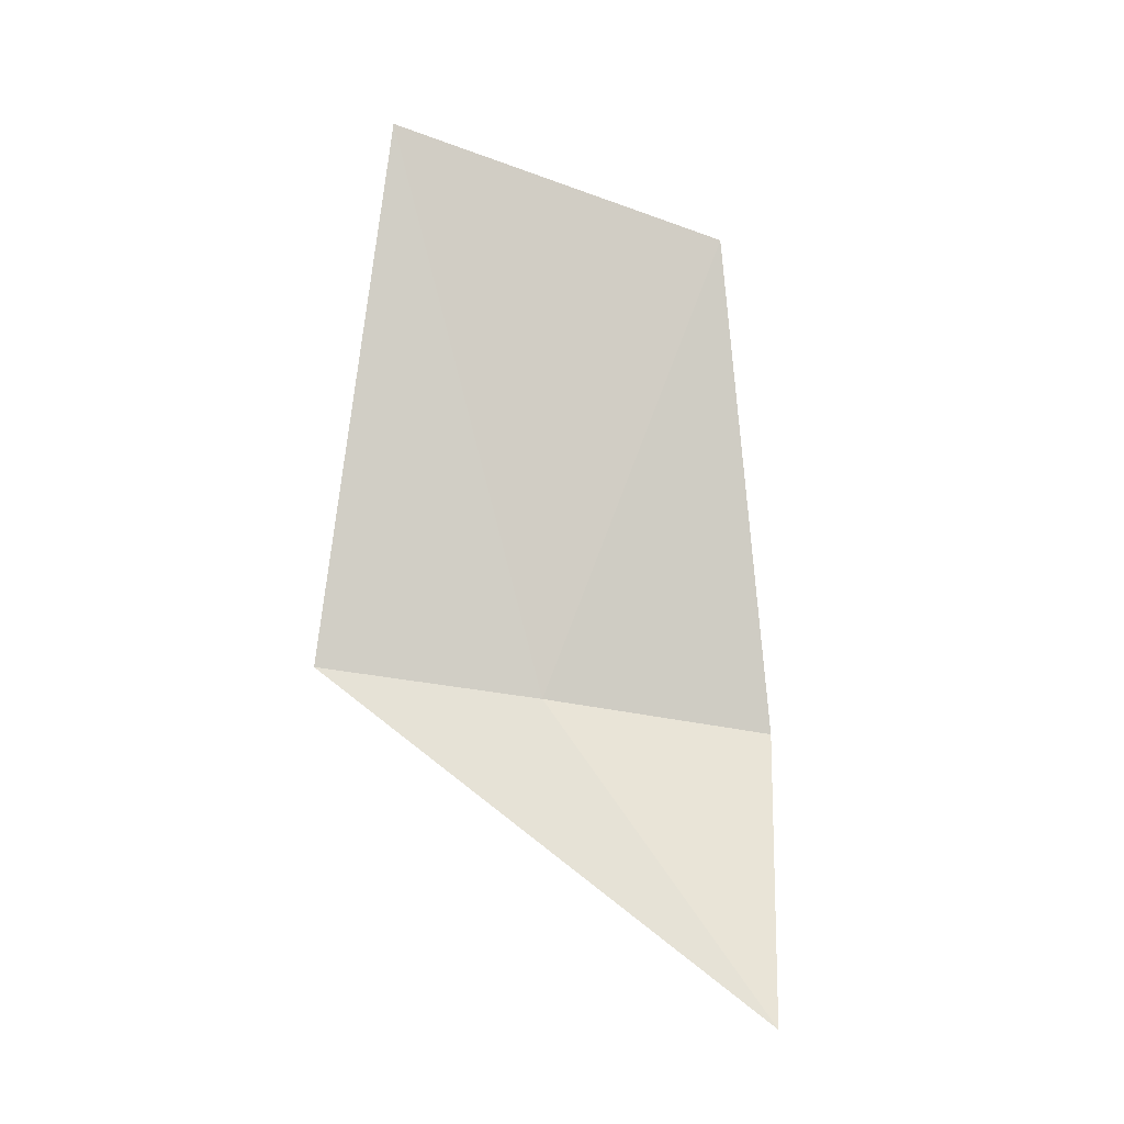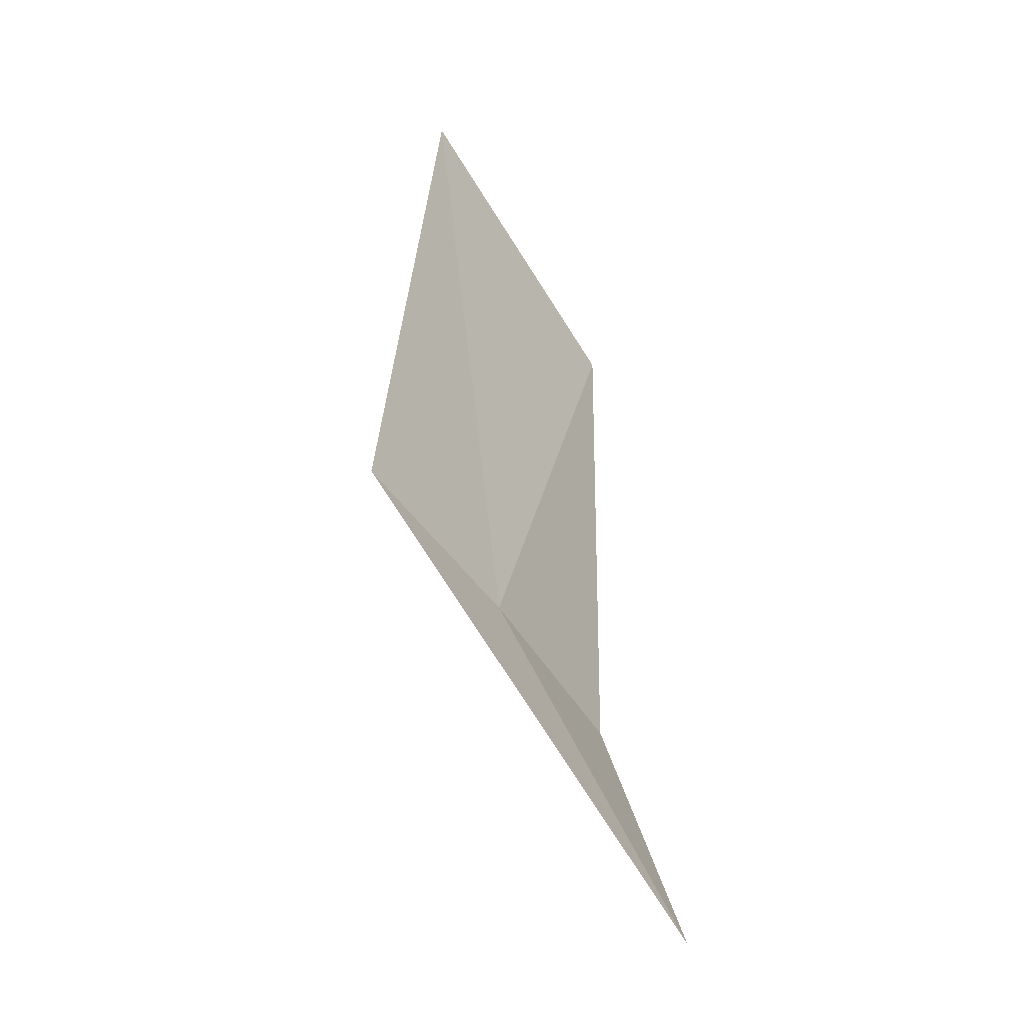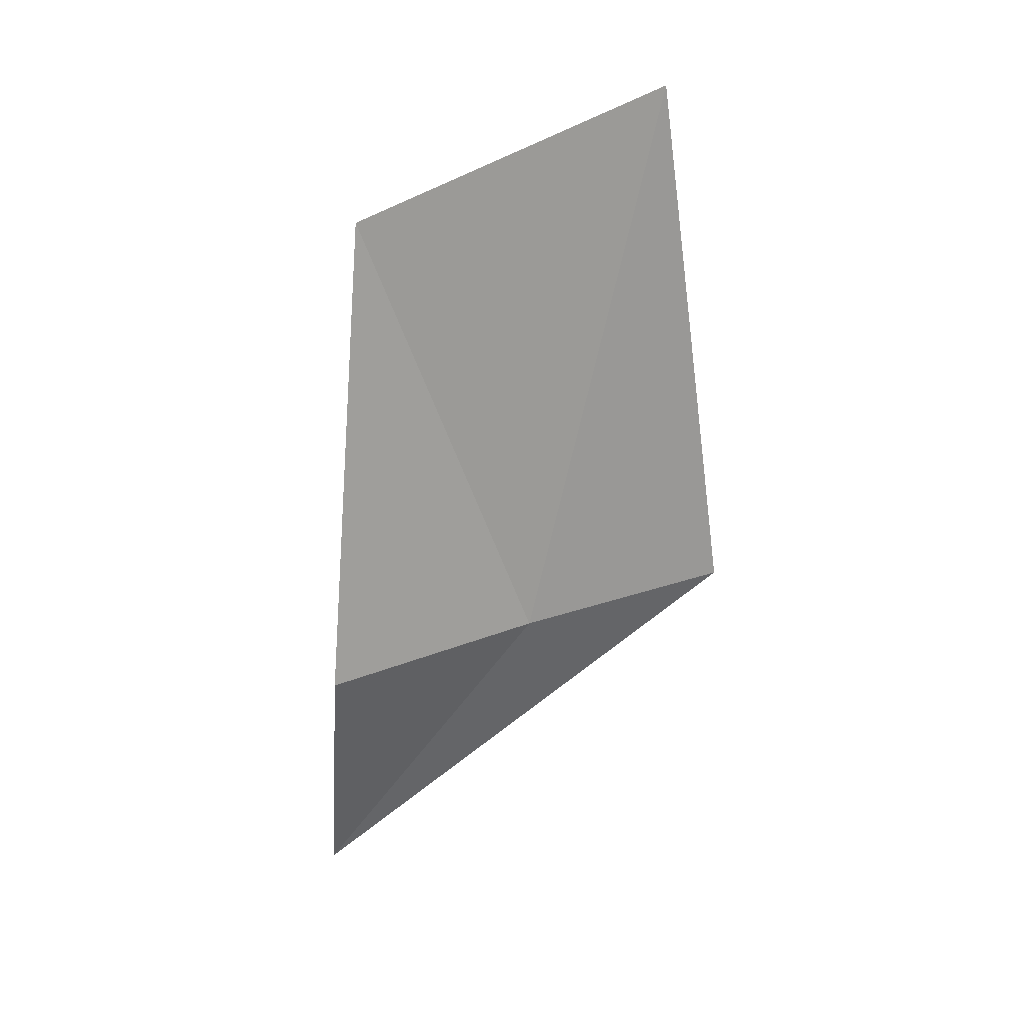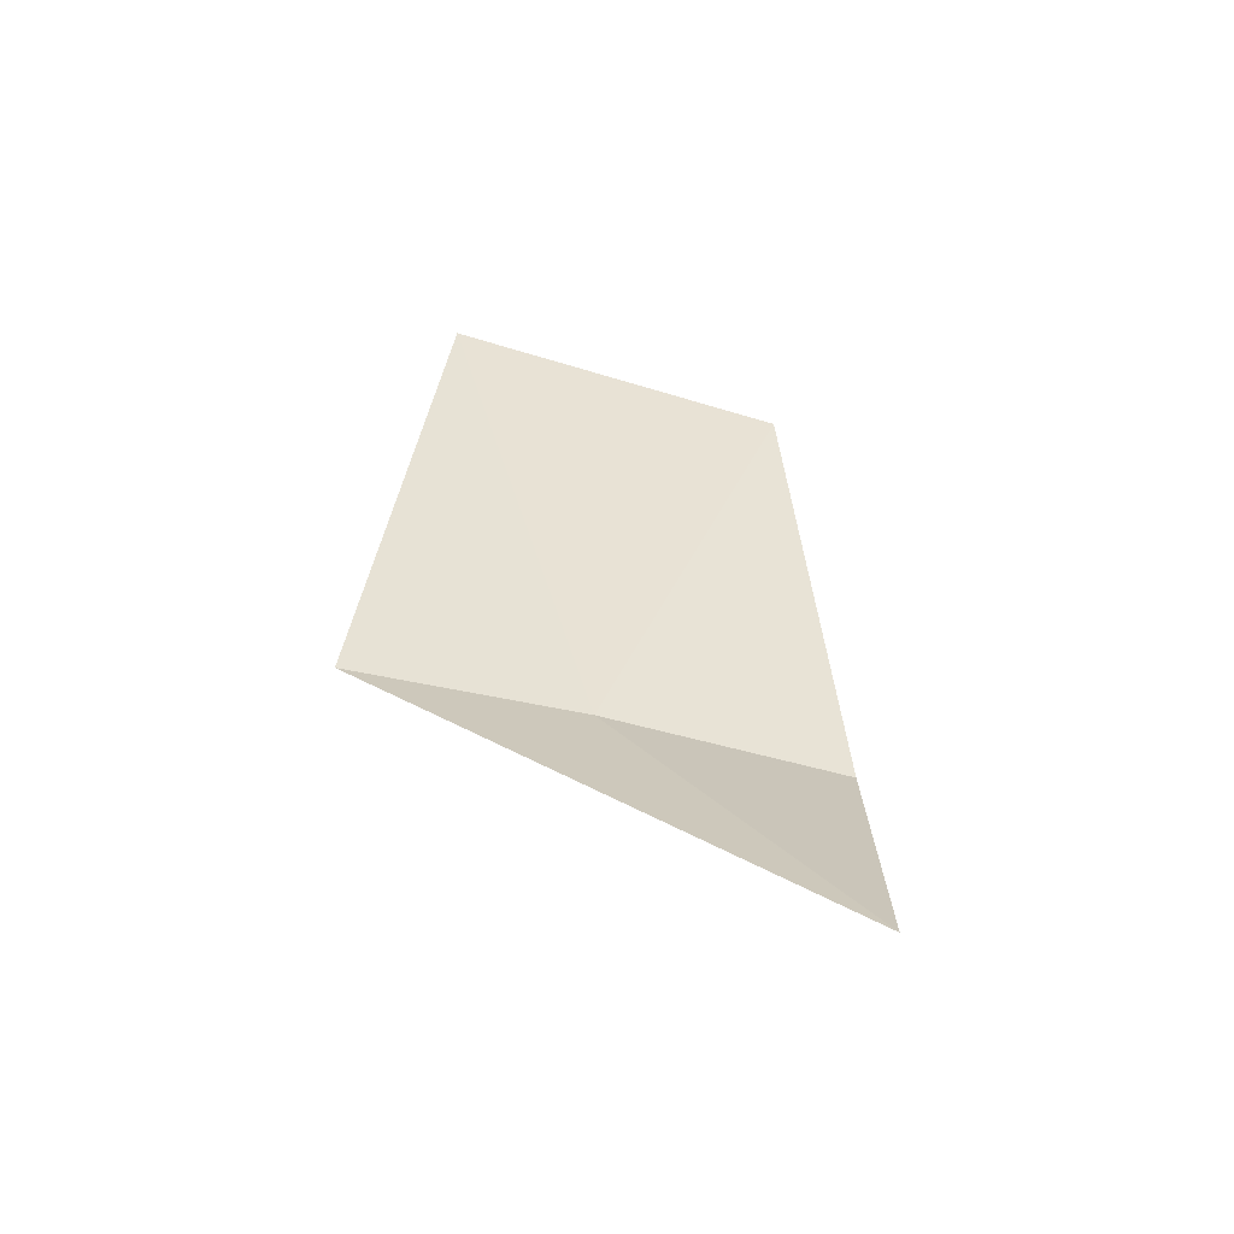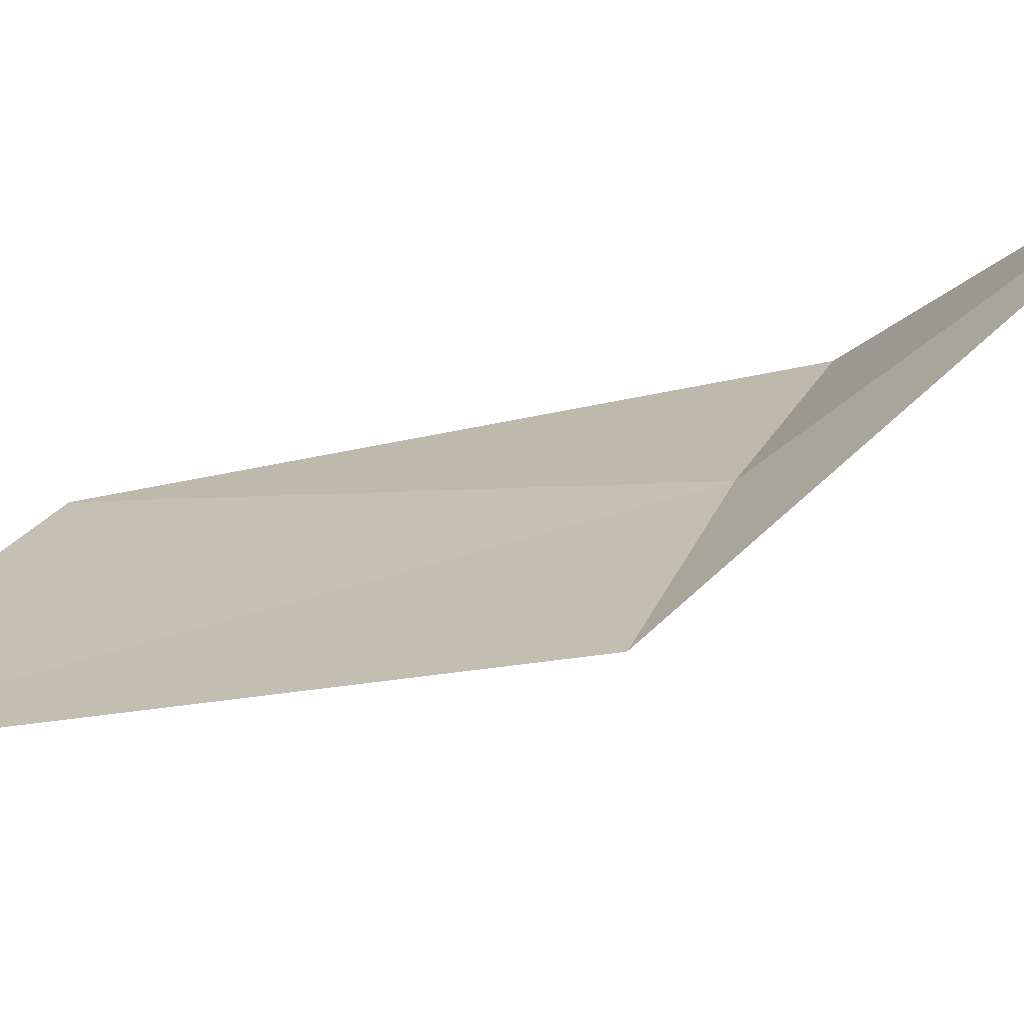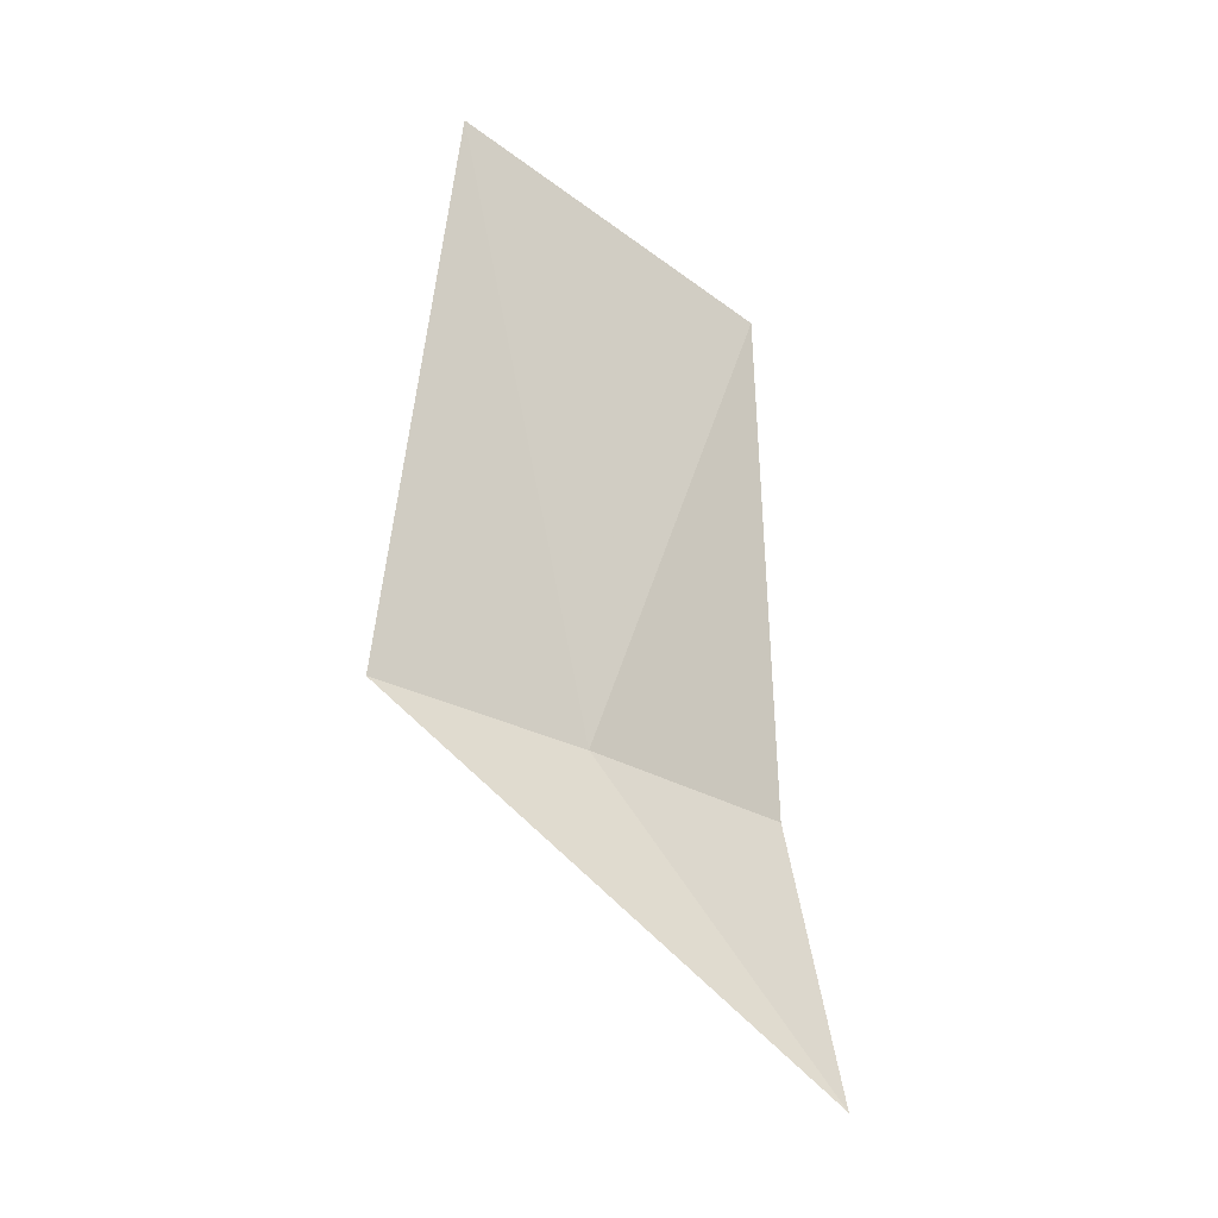
<metadata>
{"format":"obj","ext":"obj","renderer":"f3d","projection":"perspective","resolution":1024,"background":"white","views":[{"elev":-8.6,"azim":119.3,"up":"+Z"},{"elev":-37.4,"azim":64.4,"up":"+Z"},{"elev":22.3,"azim":-77.0,"up":"+Z"},{"elev":-52.4,"azim":114.4,"up":"+Z"},{"elev":-38.3,"azim":109.3,"up":"+Y"},{"elev":-19.0,"azim":87.6,"up":"+Z"}]}
</metadata>
<code>
v 11.07 6.132 12.4
v 11.34 5.692 12.47
v 11.29 5.853 13.74
v 10.9 6.506 13.46
v 10.77 6.56 12.32
v 10.98 6.655 11.68
f 1 3 2
f 1 5 4
f 1 2 6
f 1 6 5
f 1 4 3

</code>
